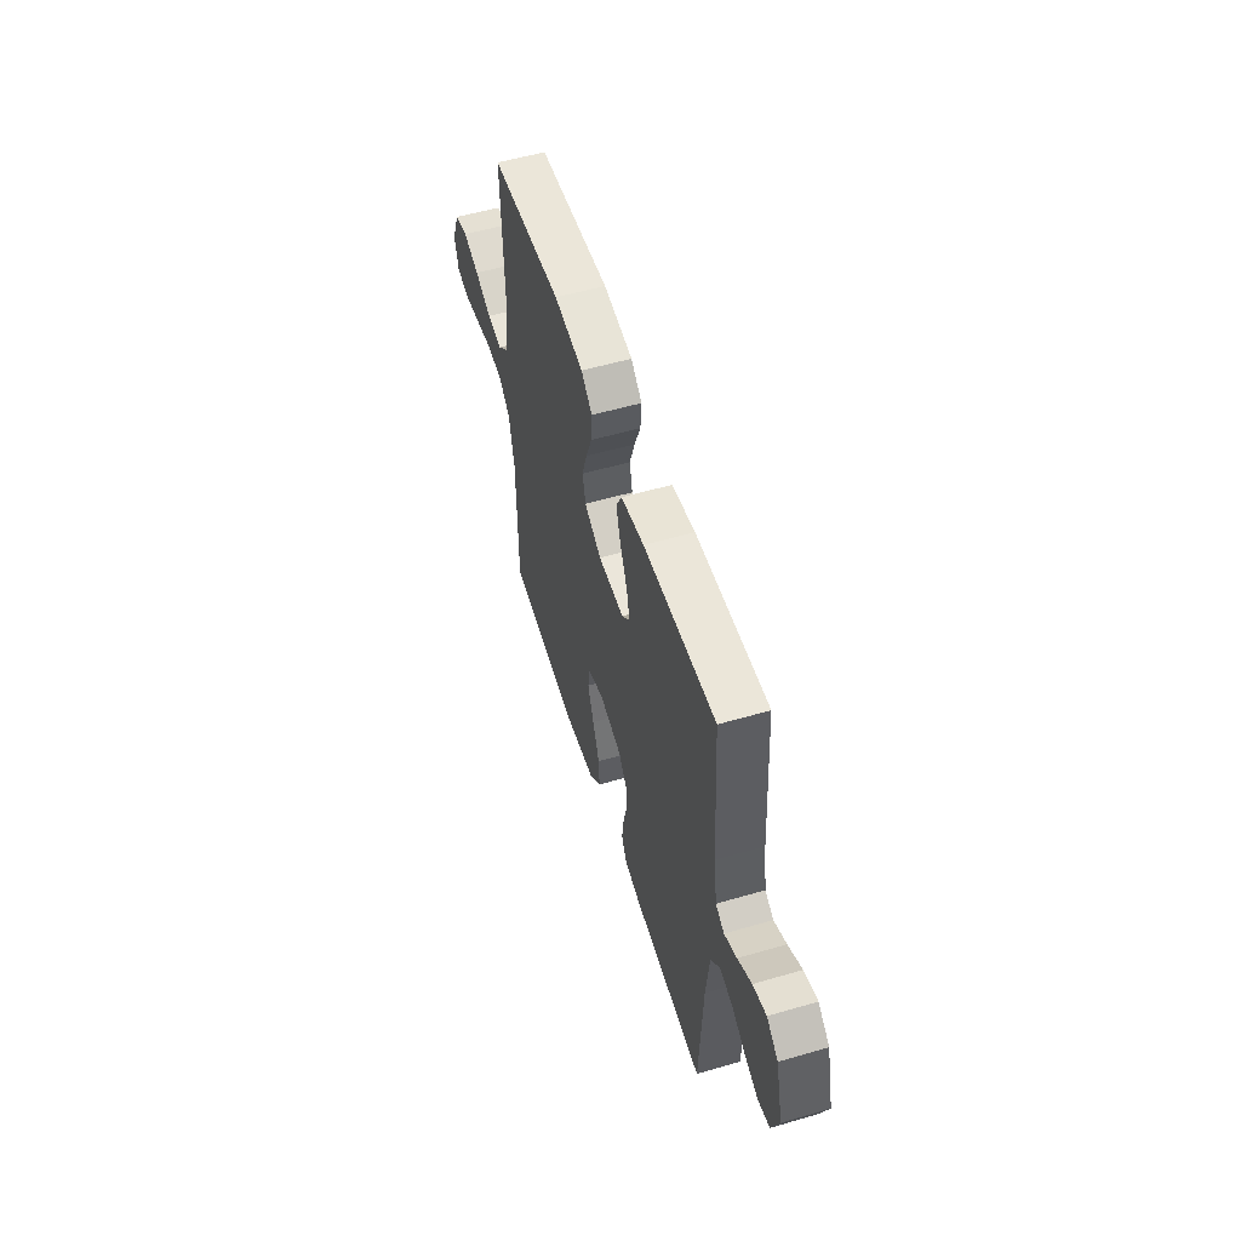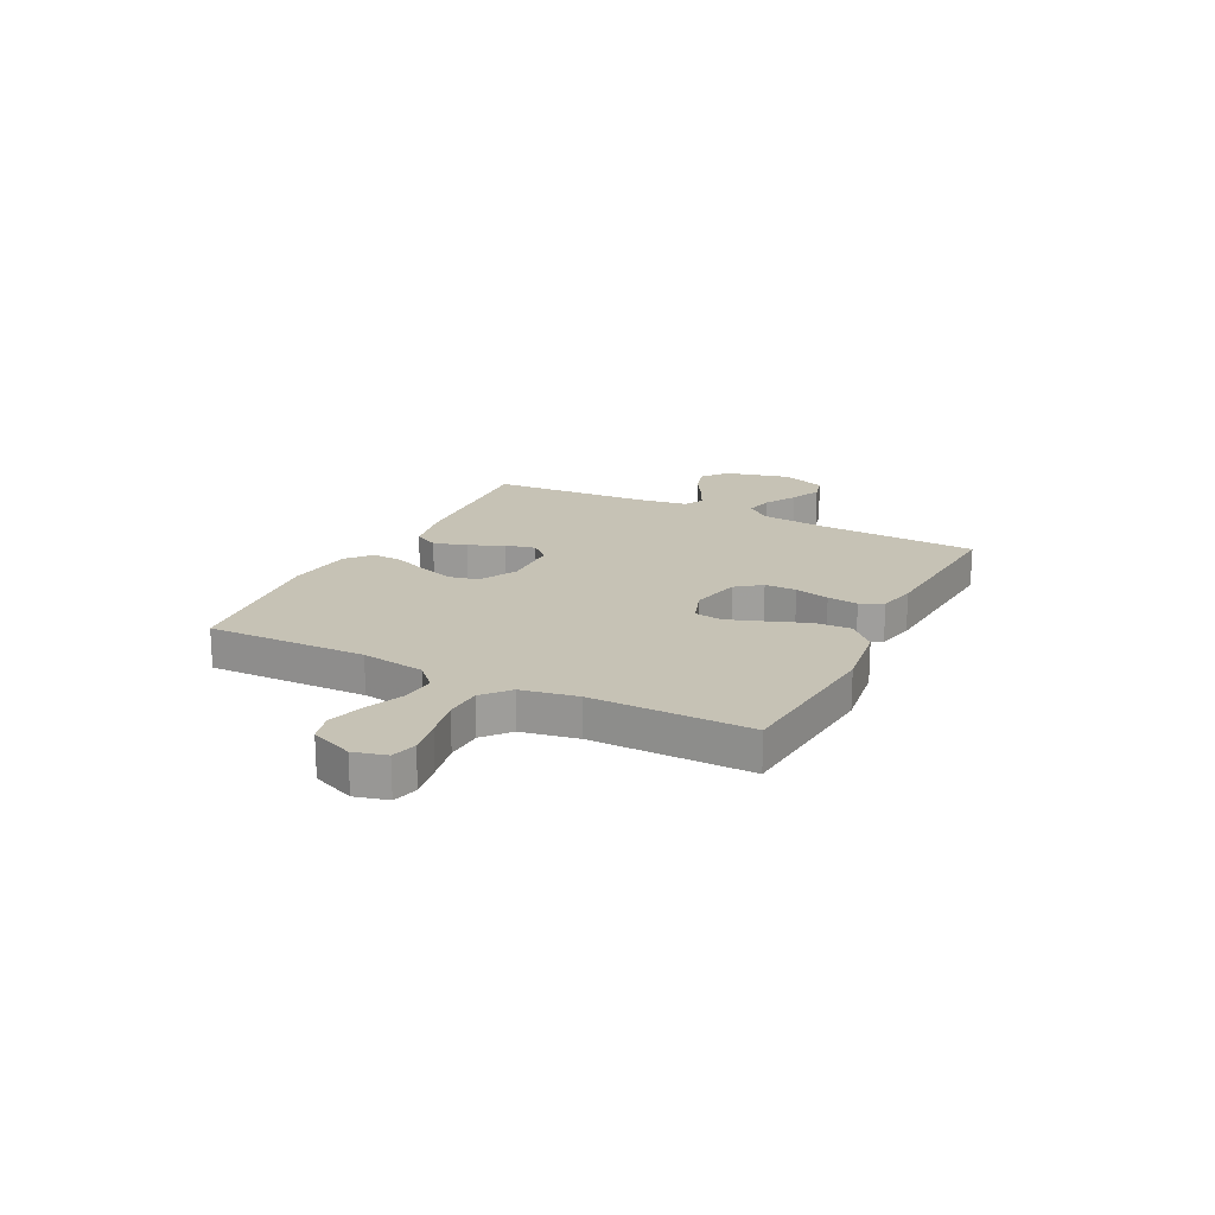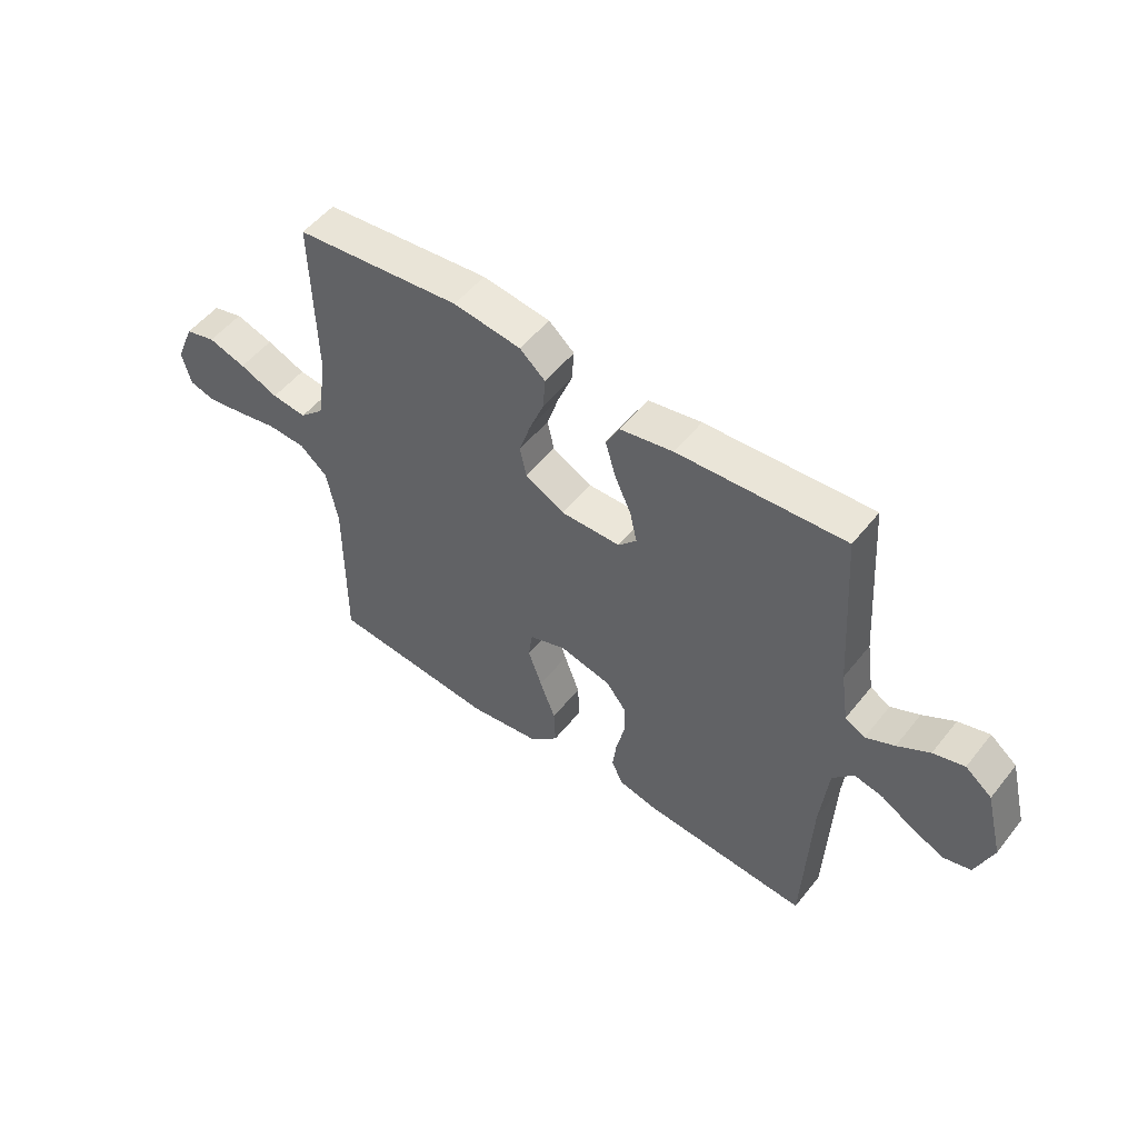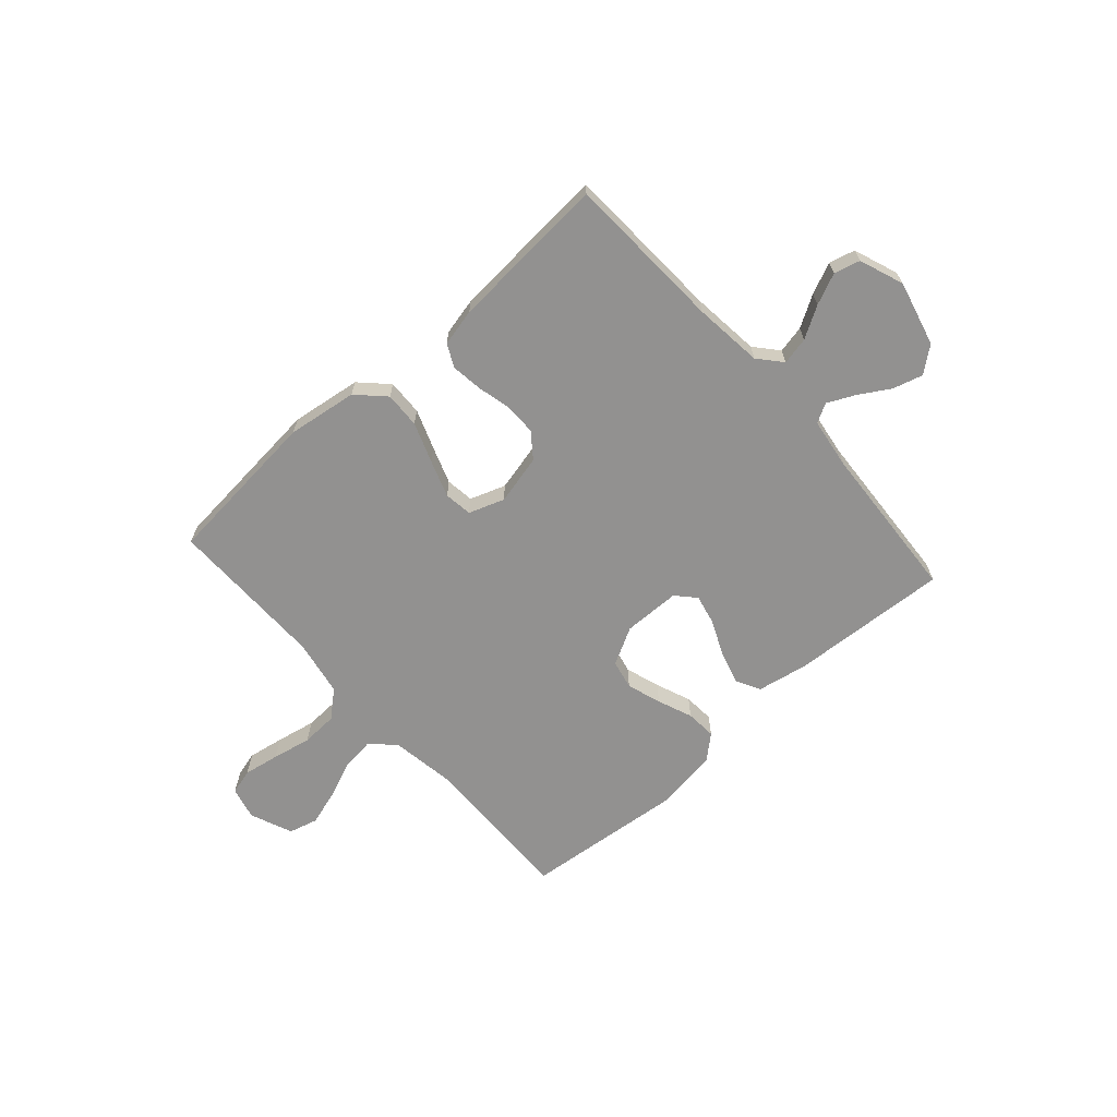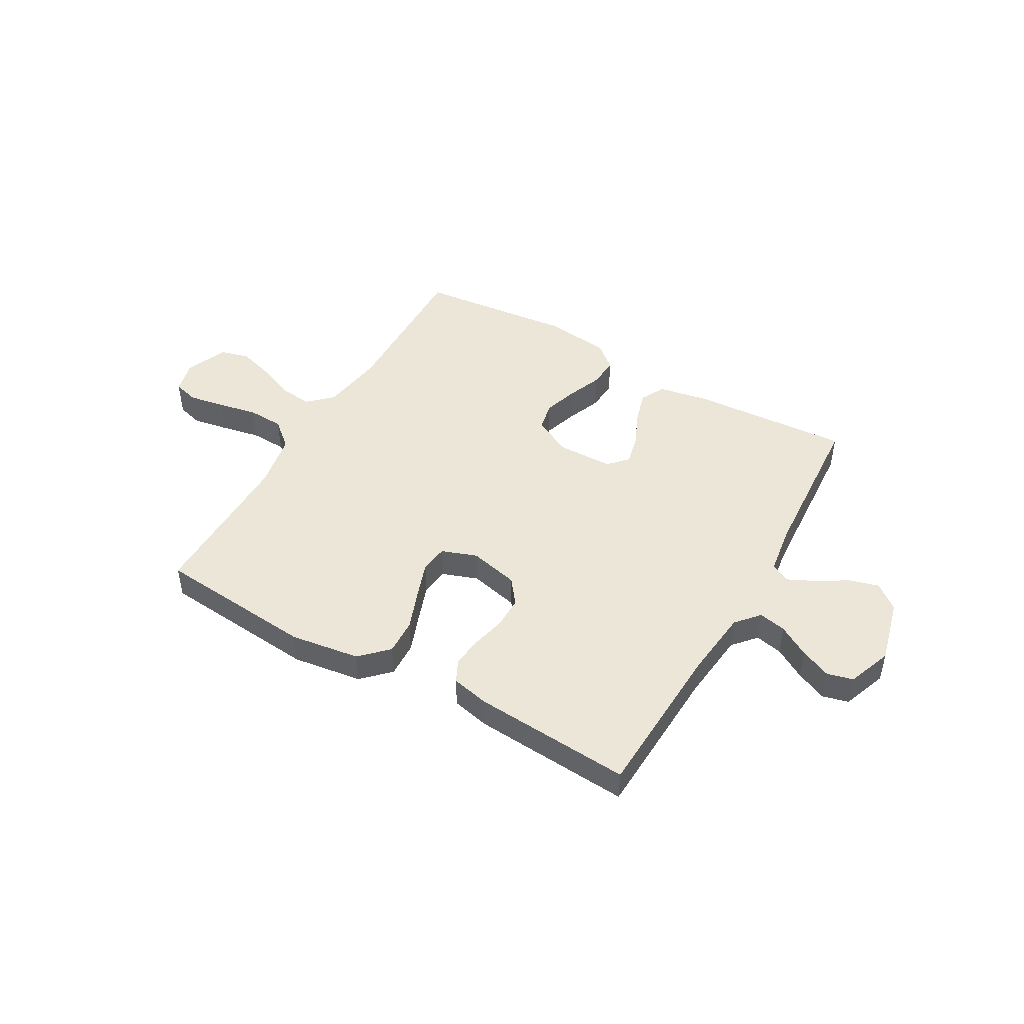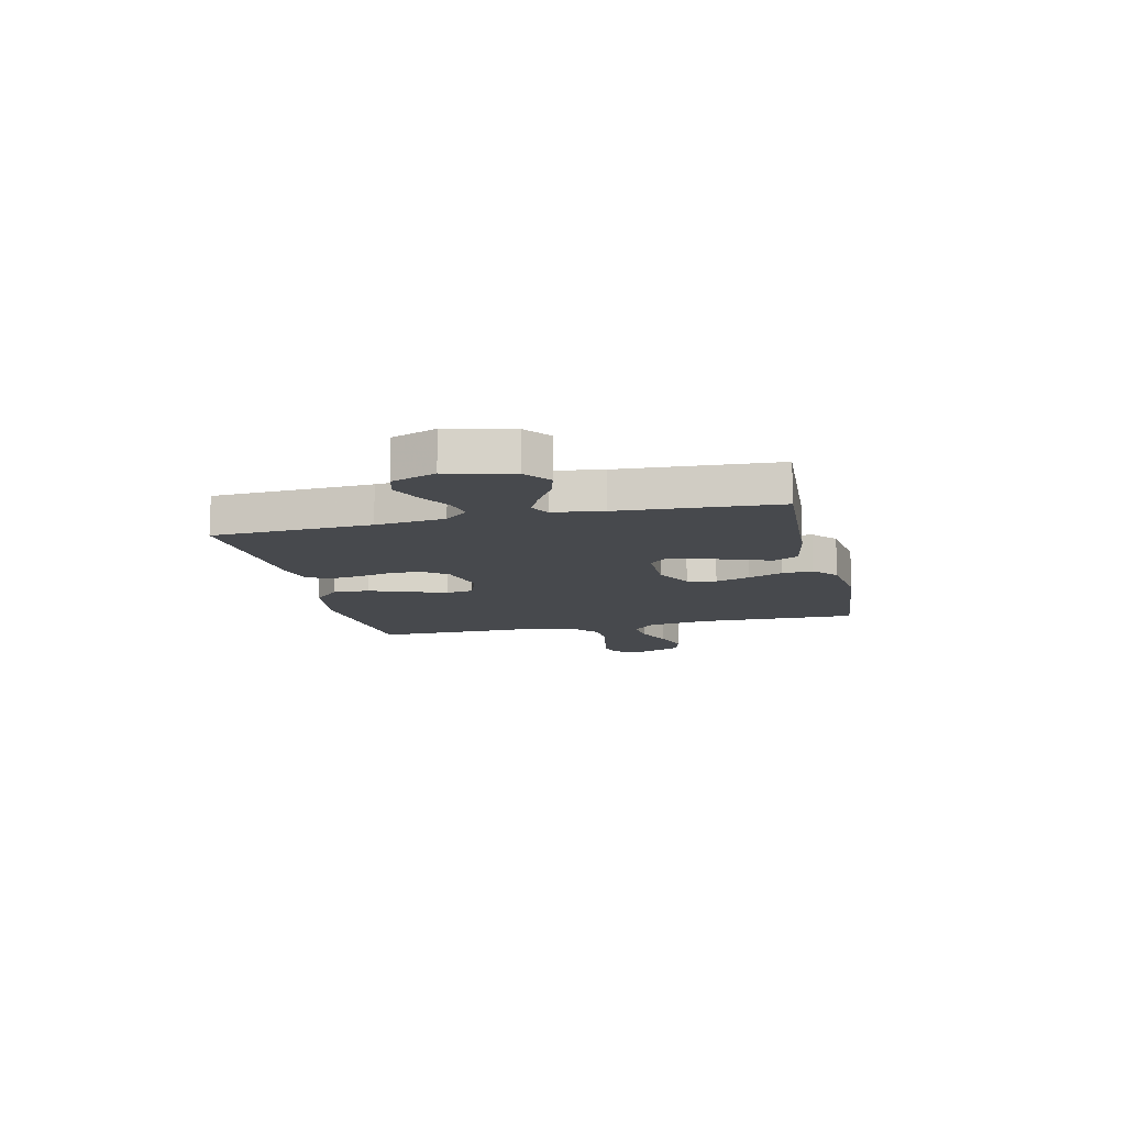
<metadata>
{"format":"obj","ext":"obj","renderer":"f3d","projection":"perspective","resolution":1024,"background":"white","views":[{"elev":55.1,"azim":-107.1,"up":"+Z"},{"elev":18.9,"azim":116.8,"up":"+Y"},{"elev":52.4,"azim":-142.6,"up":"+Z"},{"elev":-66.1,"azim":-138.2,"up":"+Y"},{"elev":46.6,"azim":-150.2,"up":"+Y"},{"elev":-12.1,"azim":-76.9,"up":"+Y"}]}
</metadata>
<code>
v 0.5 0.07 0.5
v 0.493 0.07 0.2
v 0.511 0.07 0.08
v 0.555 0.07 0.038
v 0.618 0.07 0.045
v 0.688 0.07 0.074
v 0.756 0.07 0.095
v 0.811 0.07 0.08
v 0.844 0.07 0
v 0.828 0.07 -0.062
v 0.78 0.07 -0.075
v 0.712 0.07 -0.063
v 0.638 0.07 -0.048
v 0.569 0.07 -0.051
v 0.519 0.07 -0.094
v 0.499 0.07 -0.2
v 0.5 0.07 -0.5
v 0.2 0.07 -0.527
v 0.068 0.07 -0.508
v 0.018 0.07 -0.458
v 0.021 0.07 -0.39
v 0.049 0.07 -0.315
v 0.074 0.07 -0.245
v 0.067 0.07 -0.192
v 0 0.07 -0.168
v -0.094 0.07 -0.19
v -0.13 0.07 -0.237
v -0.13 0.07 -0.297
v -0.115 0.07 -0.362
v -0.108 0.07 -0.42
v -0.129 0.07 -0.463
v -0.2 0.07 -0.479
v -0.5 0.07 -0.5
v -0.513 0.07 -0.2
v -0.527 0.07 -0.069
v -0.565 0.07 -0.025
v -0.617 0.07 -0.036
v -0.676 0.07 -0.071
v -0.735 0.07 -0.097
v -0.784 0.07 -0.084
v -0.815 0.07 0
v -0.784 0.07 0.123
v -0.736 0.07 0.161
v -0.68 0.07 0.145
v -0.622 0.07 0.11
v -0.57 0.07 0.085
v -0.534 0.07 0.105
v -0.52 0.07 0.2
v -0.5 0.07 0.5
v -0.2 0.07 0.481
v -0.104 0.07 0.463
v -0.08 0.07 0.417
v -0.098 0.07 0.354
v -0.128 0.07 0.288
v -0.141 0.07 0.231
v -0.108 0.07 0.195
v 0 0.07 0.193
v 0.071 0.07 0.231
v 0.083 0.07 0.286
v 0.062 0.07 0.351
v 0.036 0.07 0.417
v 0.032 0.07 0.475
v 0.078 0.07 0.515
v 0.2 0.07 0.531
v 0.5 0 0.5
v 0.493 0 0.2
v 0.511 0 0.08
v 0.555 0 0.038
v 0.618 0 0.045
v 0.688 0 0.074
v 0.756 0 0.095
v 0.811 0 0.08
v 0.844 0 0
v 0.828 0 -0.062
v 0.78 0 -0.075
v 0.712 0 -0.063
v 0.638 0 -0.048
v 0.569 0 -0.051
v 0.519 0 -0.094
v 0.499 0 -0.2
v 0.5 0 -0.5
v 0.2 0 -0.527
v 0.068 0 -0.508
v 0.018 0 -0.458
v 0.021 0 -0.39
v 0.049 0 -0.315
v 0.074 0 -0.245
v 0.067 0 -0.192
v 0 0 -0.168
v -0.094 0 -0.19
v -0.13 0 -0.237
v -0.13 0 -0.297
v -0.115 0 -0.362
v -0.108 0 -0.42
v -0.129 0 -0.463
v -0.2 0 -0.479
v -0.5 0 -0.5
v -0.513 0 -0.2
v -0.527 0 -0.069
v -0.565 0 -0.025
v -0.617 0 -0.036
v -0.676 0 -0.071
v -0.735 0 -0.097
v -0.784 0 -0.084
v -0.815 0 0
v -0.784 0 0.123
v -0.736 0 0.161
v -0.68 0 0.145
v -0.622 0 0.11
v -0.57 0 0.085
v -0.534 0 0.105
v -0.52 0 0.2
v -0.5 0 0.5
v -0.2 0 0.481
v -0.104 0 0.463
v -0.08 0 0.417
v -0.098 0 0.354
v -0.128 0 0.288
v -0.141 0 0.231
v -0.108 0 0.195
v 0 0 0.193
v 0.071 0 0.231
v 0.083 0 0.286
v 0.062 0 0.351
v 0.036 0 0.417
v 0.032 0 0.475
v 0.078 0 0.515
v 0.2 0 0.531
f 63 64 1 2
f 60 61 62 63
f 59 60 63 2
f 58 59 2 3
f 57 58 3 4
f 56 57 4
f 51 52 53 54
f 51 54 55
f 48 49 50 51
f 47 48 51 55
f 46 47 55 56
f 42 43 44 45
f 42 45 46
f 41 42 46
f 37 38 39 40
f 37 40 41 46
f 31 32 33 34
f 31 34 35
f 28 29 30 31
f 28 31 35 36
f 19 20 21 22
f 19 22 23
f 16 17 18 19
f 15 16 19 23
f 14 15 23 24
f 10 11 12 13
f 8 9 10 13
f 8 13 14
f 5 6 7 8
f 5 8 14 24
f 46 56 4
f 36 37 46
f 27 28 36 46
f 26 27 46
f 25 26 46 4
f 4 5 24 25
f 66 65 128 127
f 127 126 125 124
f 66 127 124 123
f 67 66 123 122
f 68 67 122 121
f 68 121 120
f 118 117 116 115
f 119 118 115
f 115 114 113 112
f 119 115 112 111
f 120 119 111 110
f 109 108 107 106
f 110 109 106
f 110 106 105
f 104 103 102 101
f 110 105 104 101
f 98 97 96 95
f 99 98 95
f 95 94 93 92
f 100 99 95 92
f 86 85 84 83
f 87 86 83
f 83 82 81 80
f 87 83 80 79
f 88 87 79 78
f 77 76 75 74
f 77 74 73 72
f 78 77 72
f 72 71 70 69
f 88 78 72 69
f 68 120 110
f 110 101 100
f 110 100 92 91
f 110 91 90
f 68 110 90 89
f 89 88 69 68
f 1 65 66 2
f 2 66 67 3
f 3 67 68 4
f 4 68 69 5
f 5 69 70 6
f 6 70 71 7
f 7 71 72 8
f 8 72 73 9
f 9 73 74 10
f 10 74 75 11
f 11 75 76 12
f 12 76 77 13
f 13 77 78 14
f 14 78 79 15
f 15 79 80 16
f 16 80 81 17
f 17 81 82 18
f 18 82 83 19
f 19 83 84 20
f 20 84 85 21
f 21 85 86 22
f 22 86 87 23
f 23 87 88 24
f 24 88 89 25
f 25 89 90 26
f 26 90 91 27
f 27 91 92 28
f 28 92 93 29
f 29 93 94 30
f 30 94 95 31
f 31 95 96 32
f 32 96 97 33
f 33 97 98 34
f 34 98 99 35
f 35 99 100 36
f 36 100 101 37
f 37 101 102 38
f 38 102 103 39
f 39 103 104 40
f 40 104 105 41
f 41 105 106 42
f 42 106 107 43
f 43 107 108 44
f 44 108 109 45
f 45 109 110 46
f 46 110 111 47
f 47 111 112 48
f 48 112 113 49
f 49 113 114 50
f 50 114 115 51
f 51 115 116 52
f 52 116 117 53
f 53 117 118 54
f 54 118 119 55
f 55 119 120 56
f 56 120 121 57
f 57 121 122 58
f 58 122 123 59
f 59 123 124 60
f 60 124 125 61
f 61 125 126 62
f 62 126 127 63
f 63 127 128 64
f 64 128 65 1

</code>
